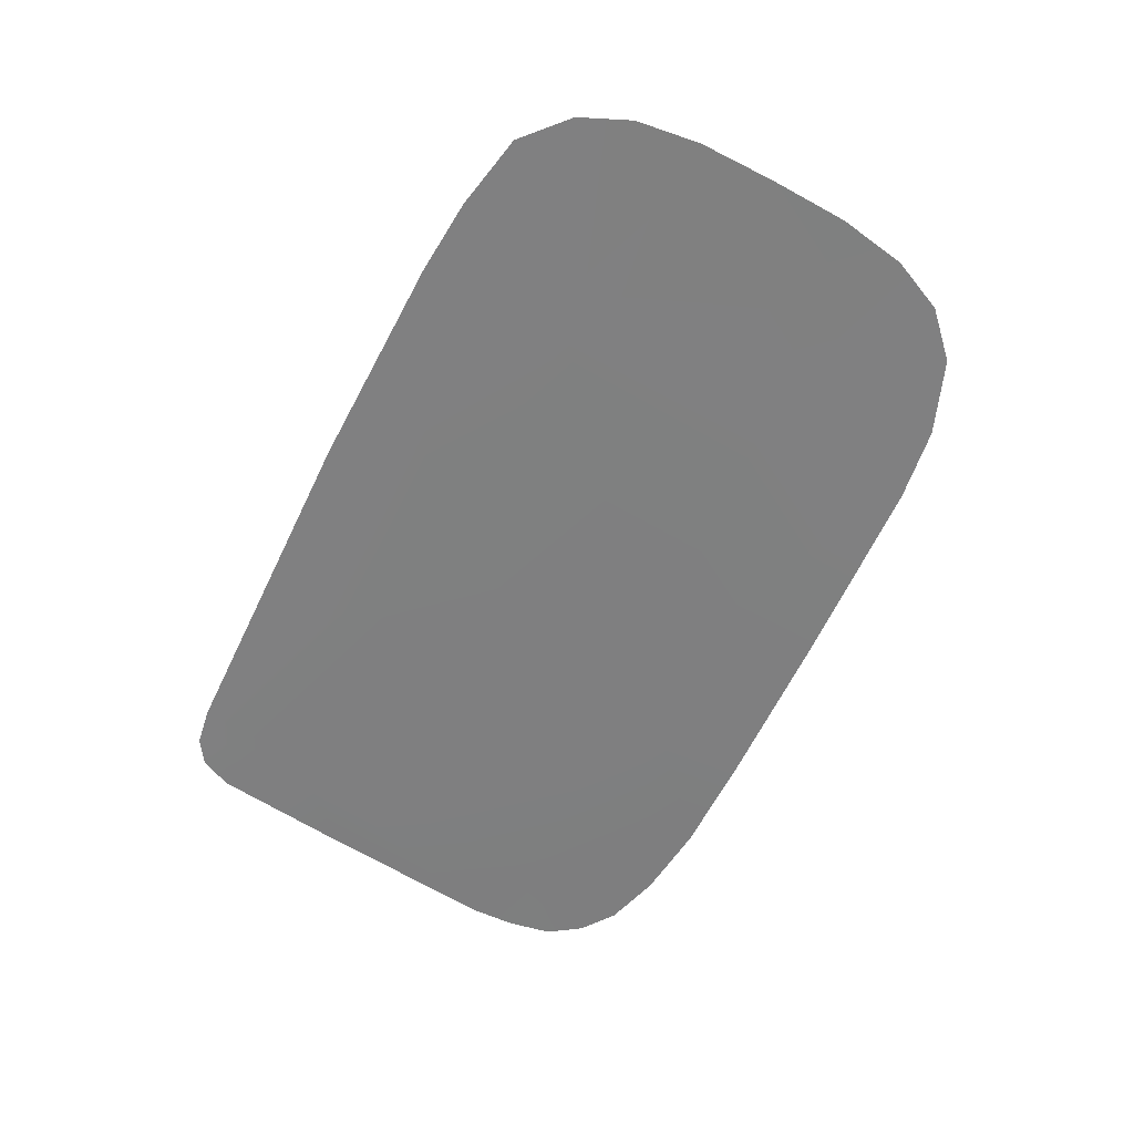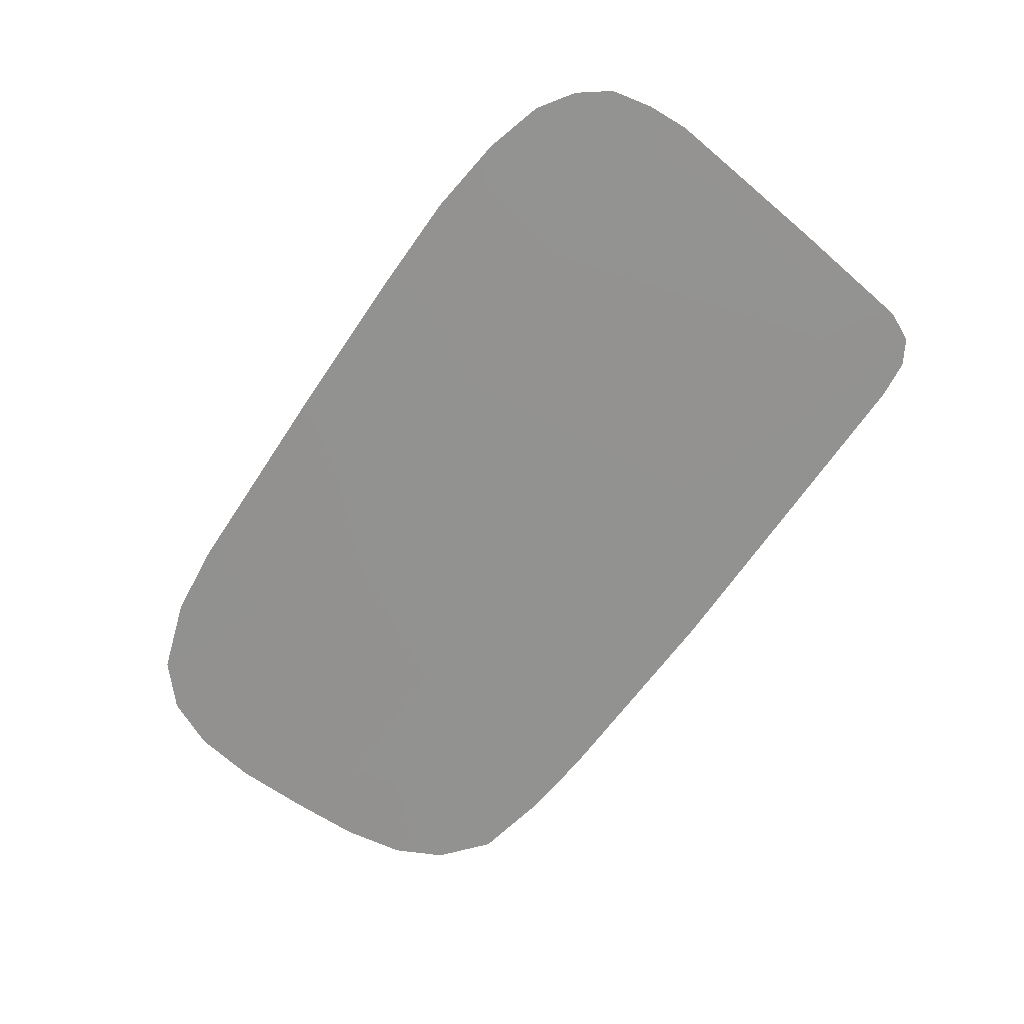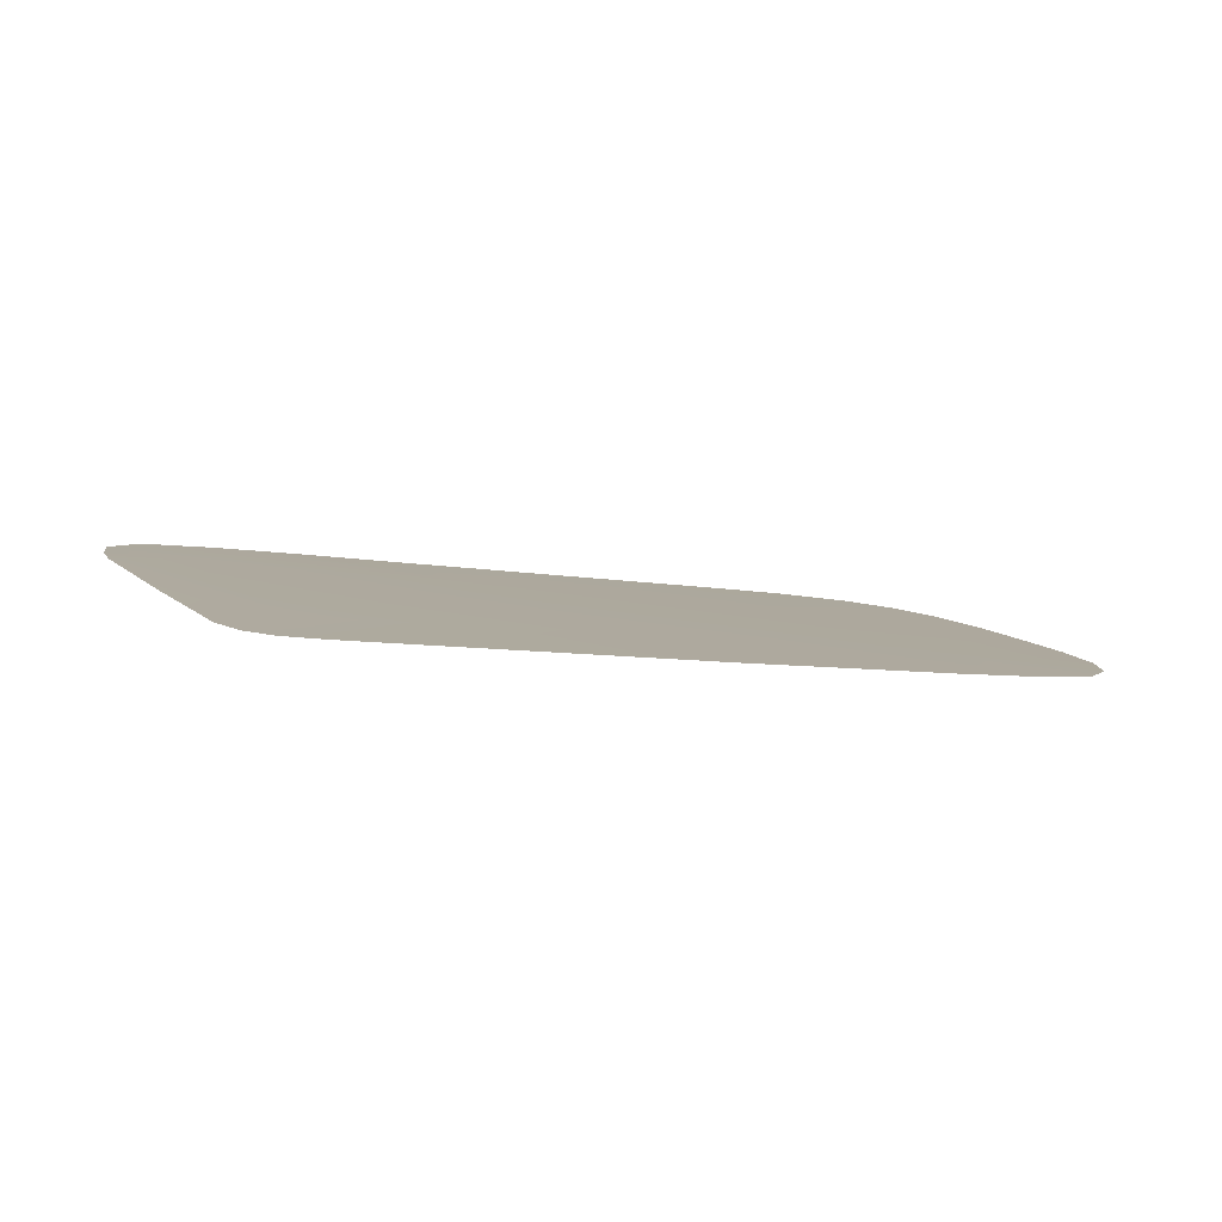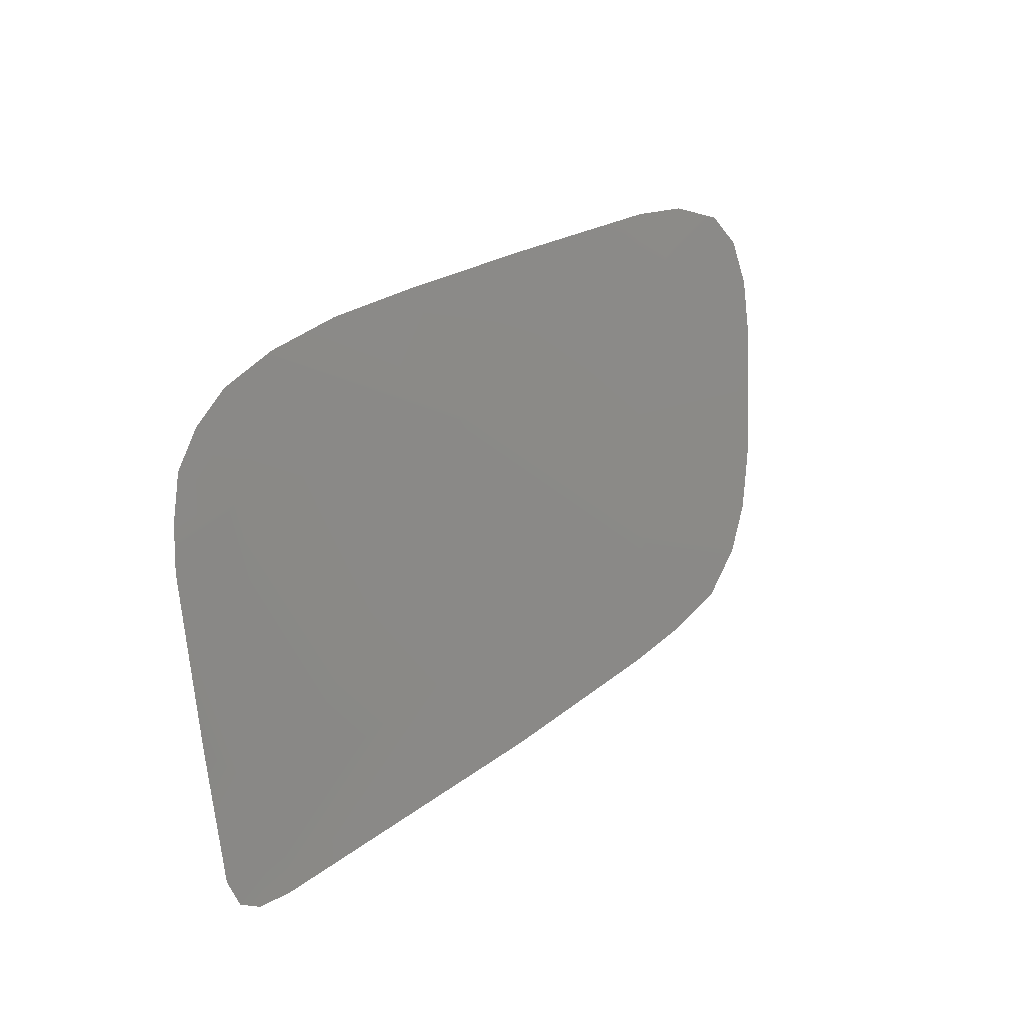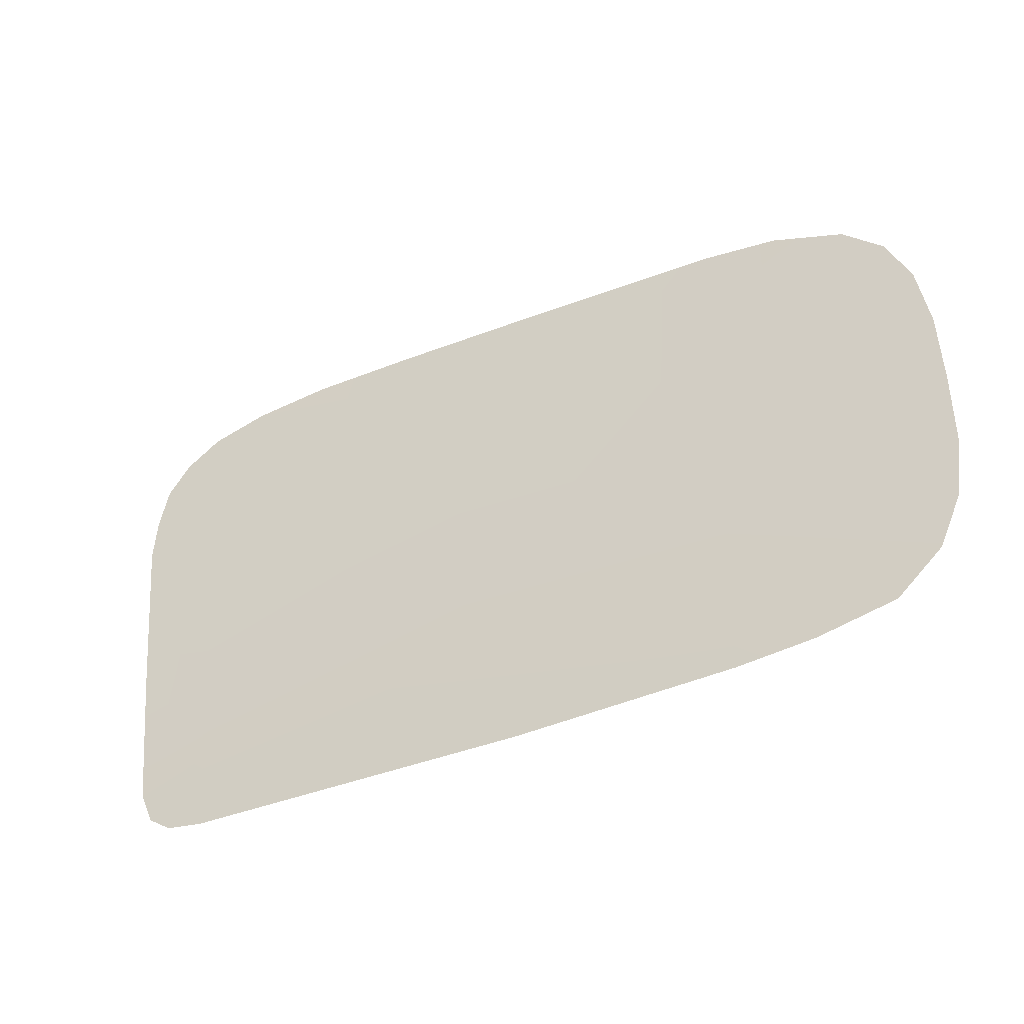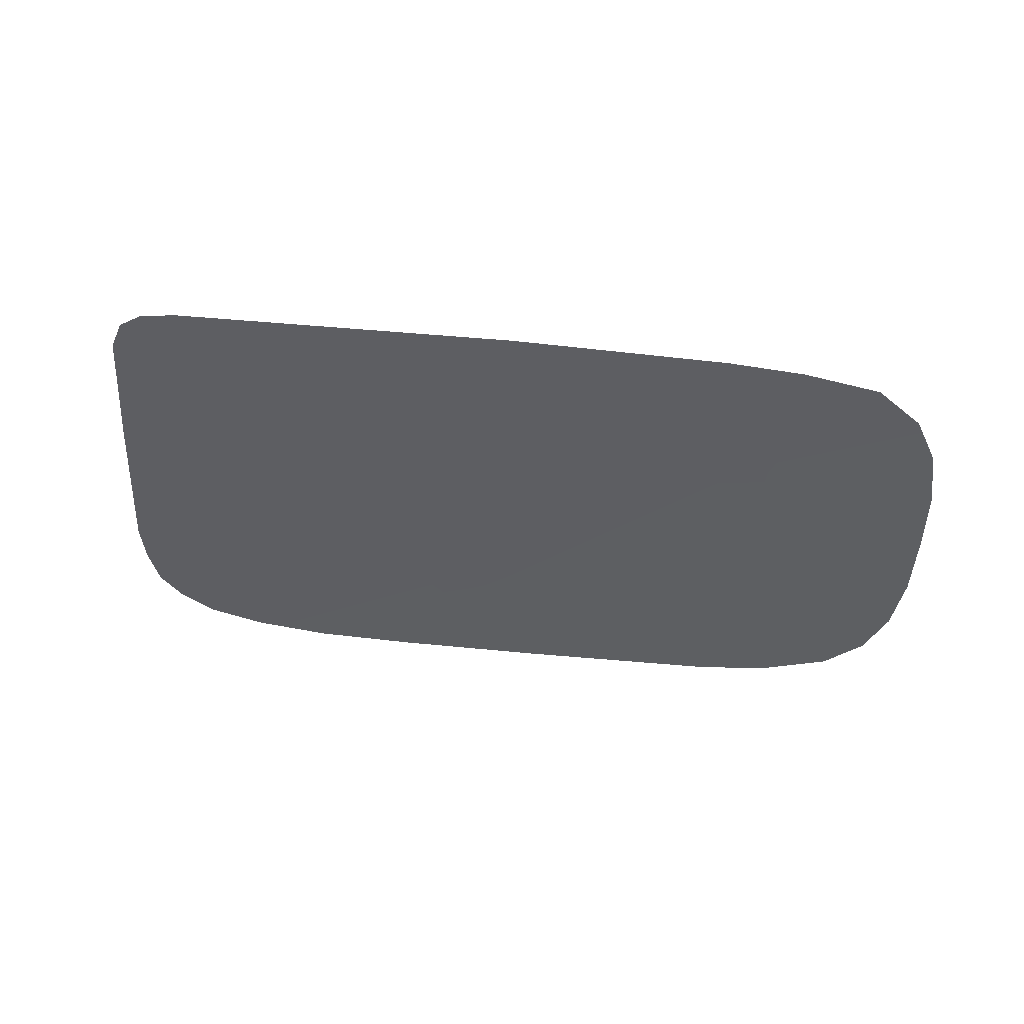
<metadata>
{"format":"obj","ext":"obj","renderer":"f3d","projection":"perspective","resolution":1024,"background":"white","views":[{"elev":-67.1,"azim":-115.6,"up":"+Y"},{"elev":-60.2,"azim":54.4,"up":"+Y"},{"elev":11.2,"azim":158.3,"up":"+Y"},{"elev":23.3,"azim":135.4,"up":"+Z"},{"elev":-37.5,"azim":-144.3,"up":"+Z"},{"elev":-39.6,"azim":-178.4,"up":"+Y"}]}
</metadata>
<code>
o mirror_right
v -35.15 22.48 33.07
v -33.62 22.69 33.12
v -32.93 22.82 32.05
v -35.15 22.52 31.91
v -35.16 22.56 30.31
v -32.41 22.87 33.15
v -35.7 22.41 33.01
v -31.61 22.98 33.14
v -36.24 22.34 32.81
v -36.54 22.31 32.53
v -36.73 22.29 32.14
v -36.82 22.29 31.65
v -36.85 22.3 31.08
v -36.86 22.32 30.52
v -36.8 22.34 30.04
v -36.64 22.37 29.66
v -36.31 22.42 29.35
v -35.74 22.5 29.23
v -35.16 22.58 29.17
v -31.01 23.08 33.08
v -30.63 23.15 32.19
v -30.58 23.14 32.95
v -30.31 23.19 32.77
v -30.14 23.22 32.54
v -30.07 23.24 32.21
v -30.81 23.16 29.88
v -30.05 23.25 31.89
v -30.17 23.24 30.57
v -30.29 23.23 29.5
v -30.4 23.22 29.26
v -30.58 23.2 29.14
v -30.87 23.16 29.11
v -33.07 22.84 30.1
v -33.52 22.8 29.11
f 3 2 1
f 4 3 1
f 4 5 3
f 3 6 2
f 1 7 4
f 3 8 6
f 7 9 4
f 9 10 4
f 10 11 4
f 11 12 4
f 5 4 13
f 12 13 4
f 14 5 13
f 14 15 5
f 15 16 5
f 16 17 5
f 17 18 5
f 5 18 19
f 3 20 8
f 3 21 20
f 21 22 20
f 21 23 22
f 21 24 23
f 21 25 24
f 21 3 26
f 27 21 26
f 21 27 25
f 28 27 26
f 26 29 28
f 26 30 29
f 26 31 30
f 26 32 31
f 5 33 3
f 3 33 26
f 33 32 26
f 5 19 33
f 34 32 33
f 19 34 33

</code>
